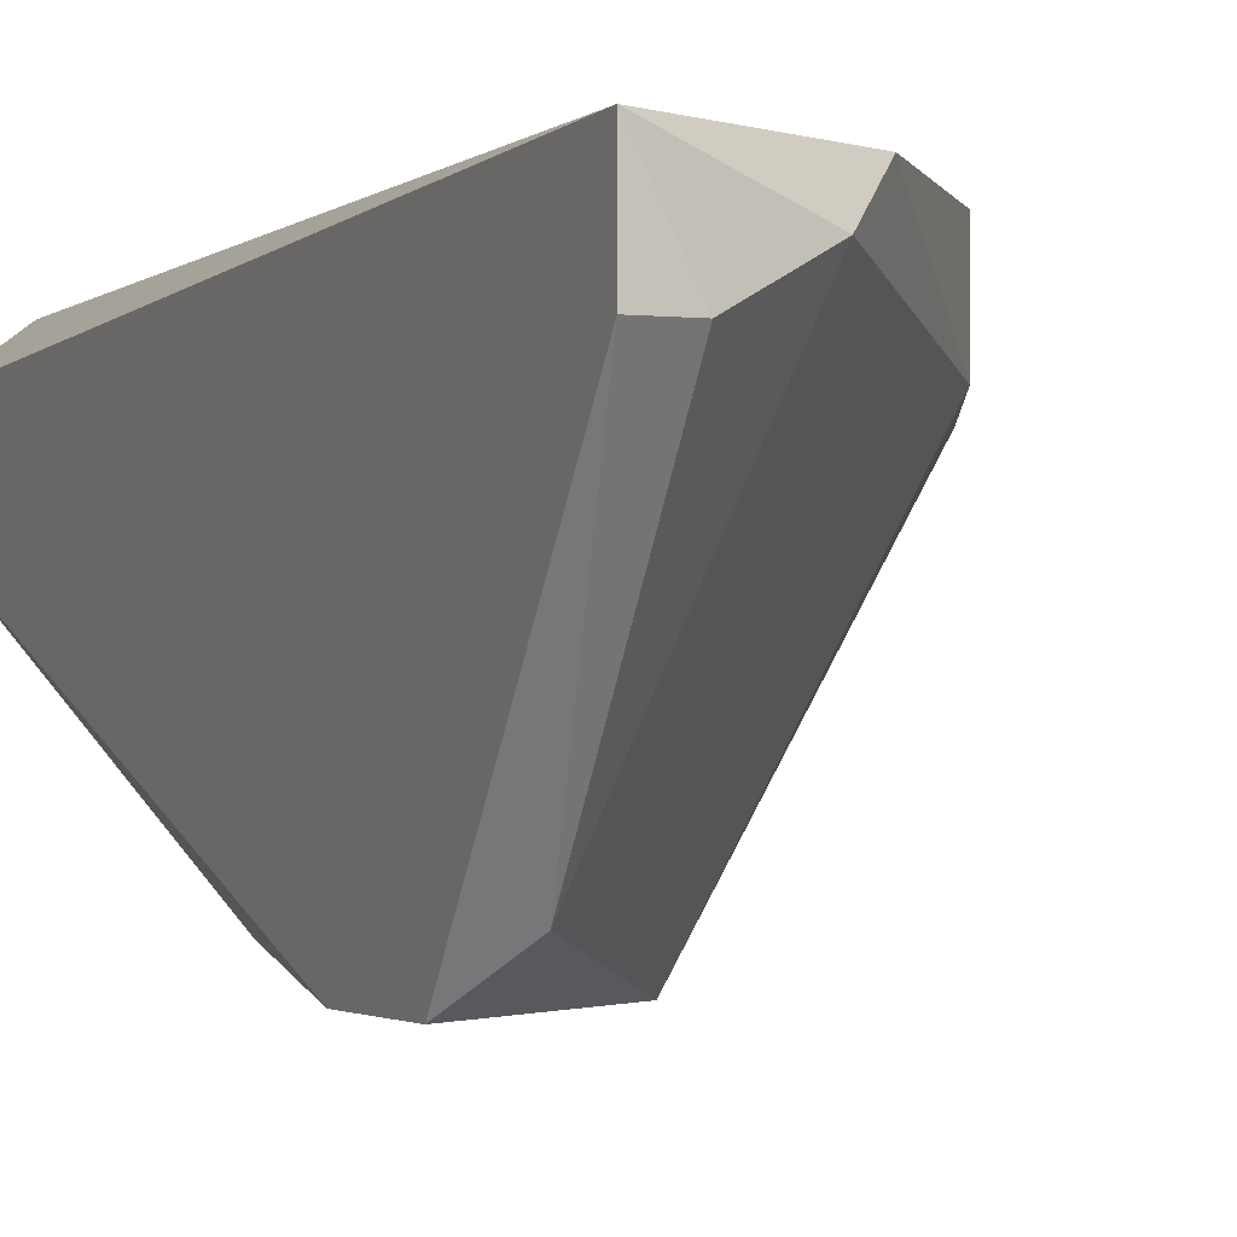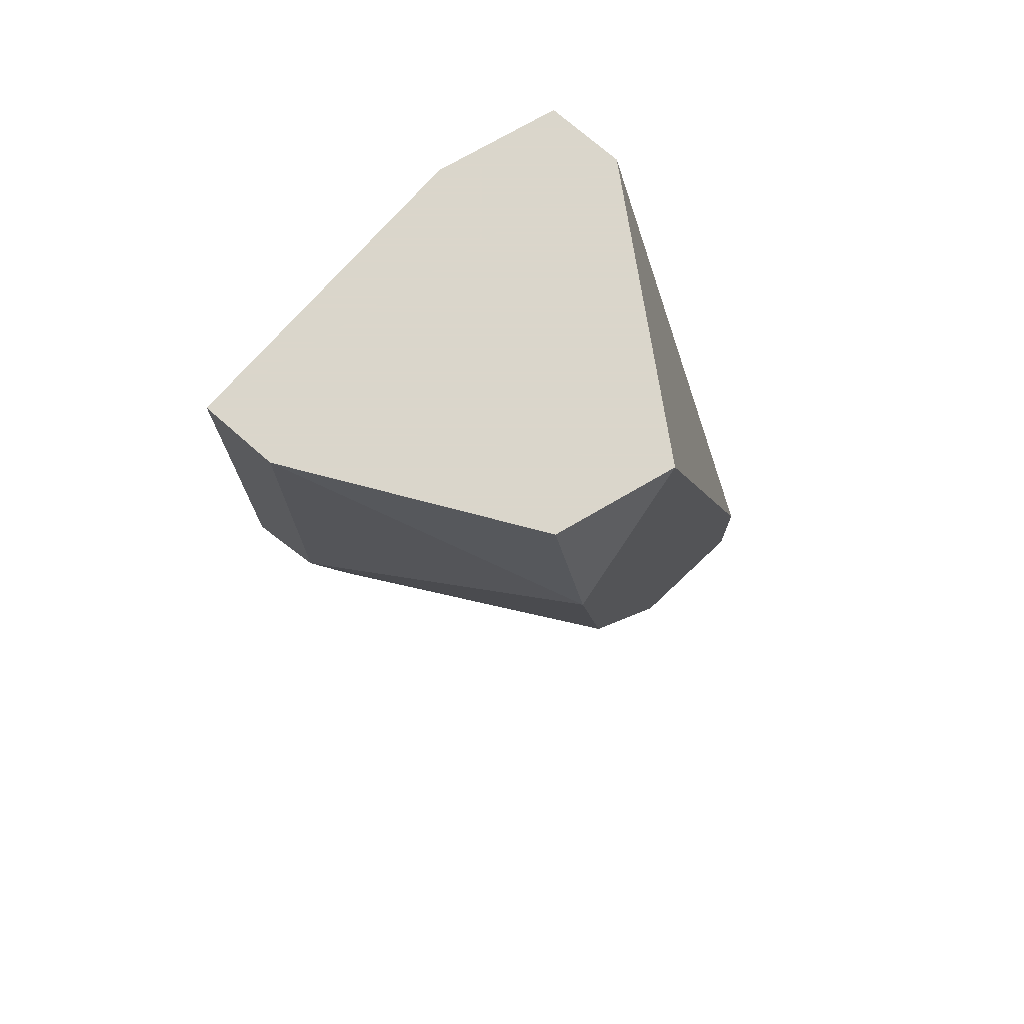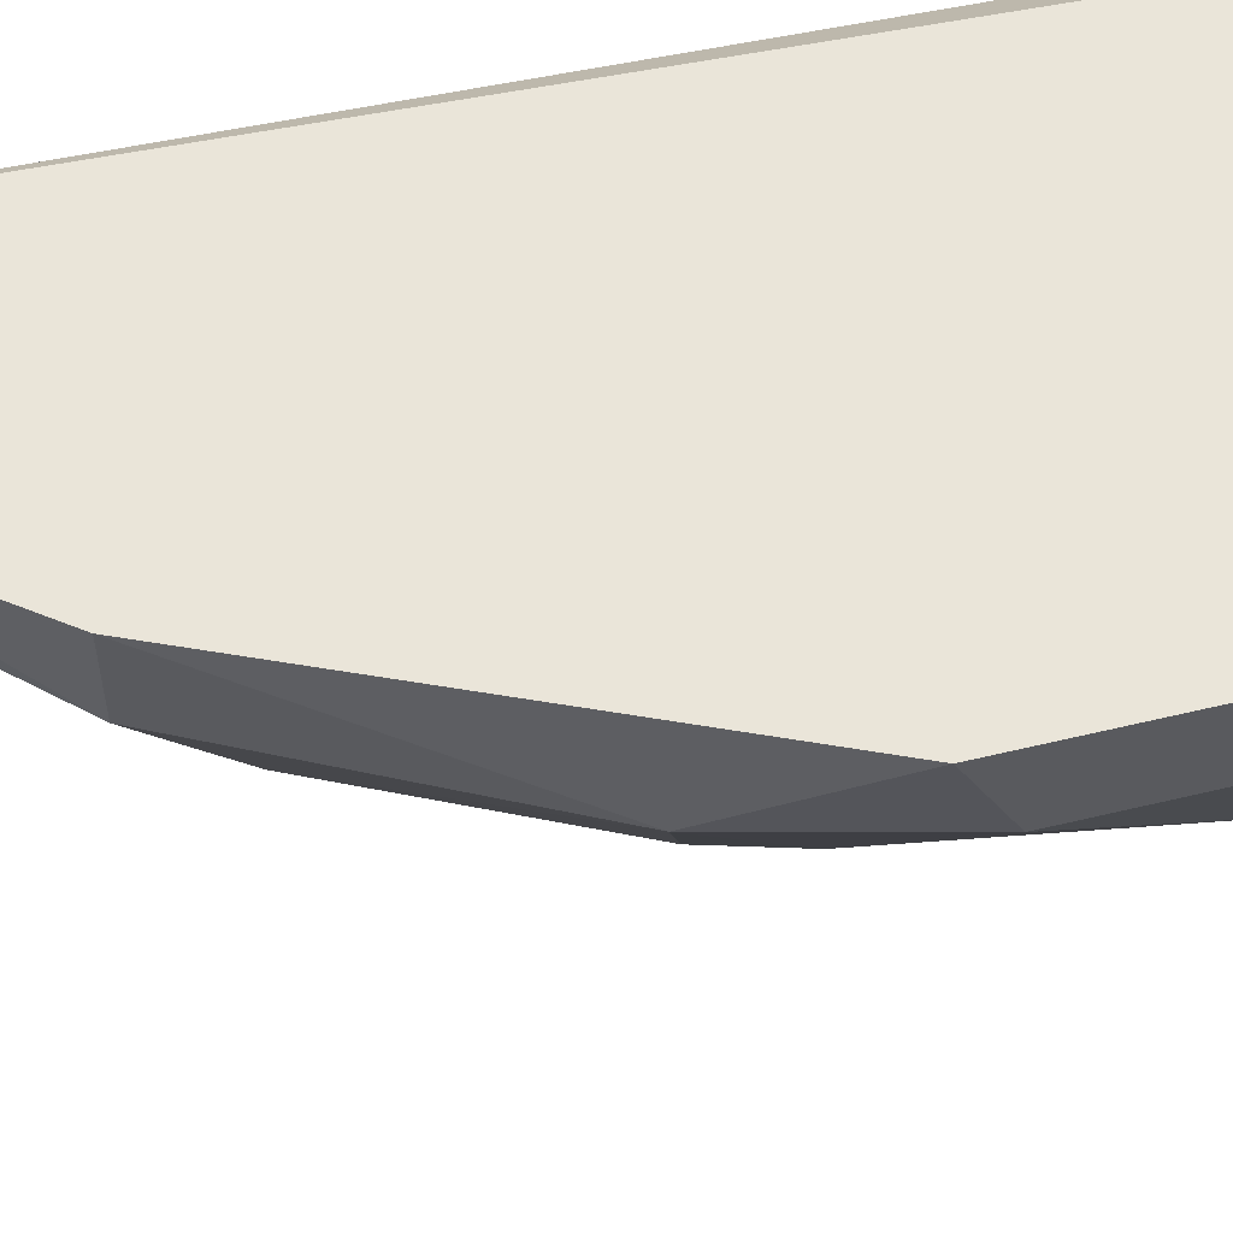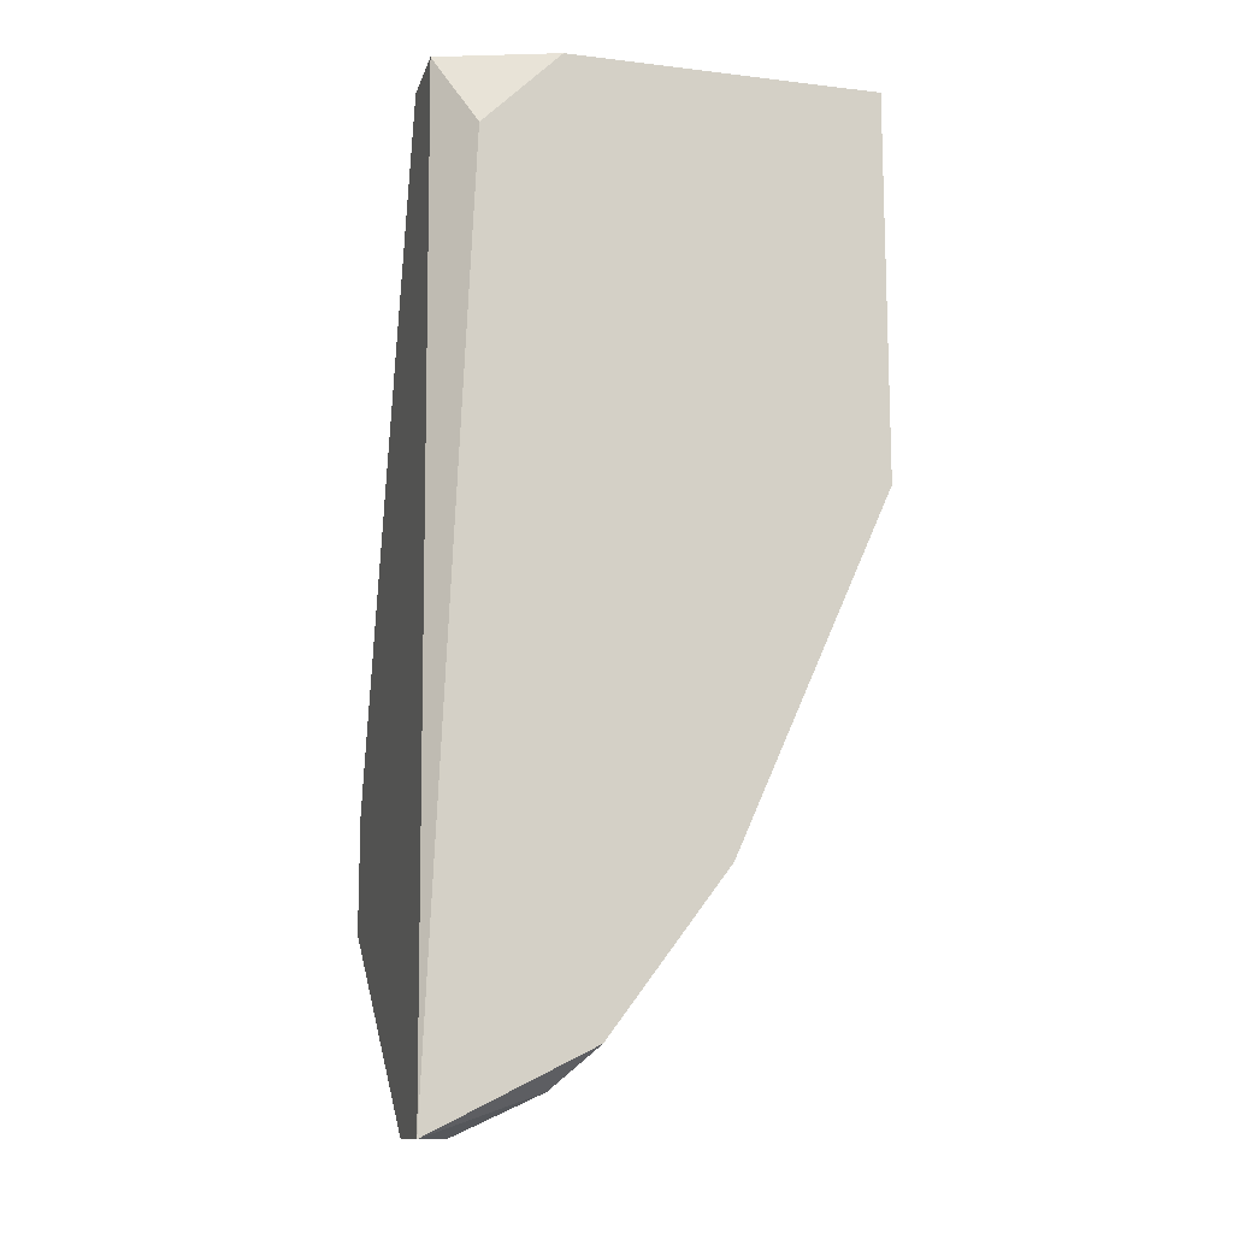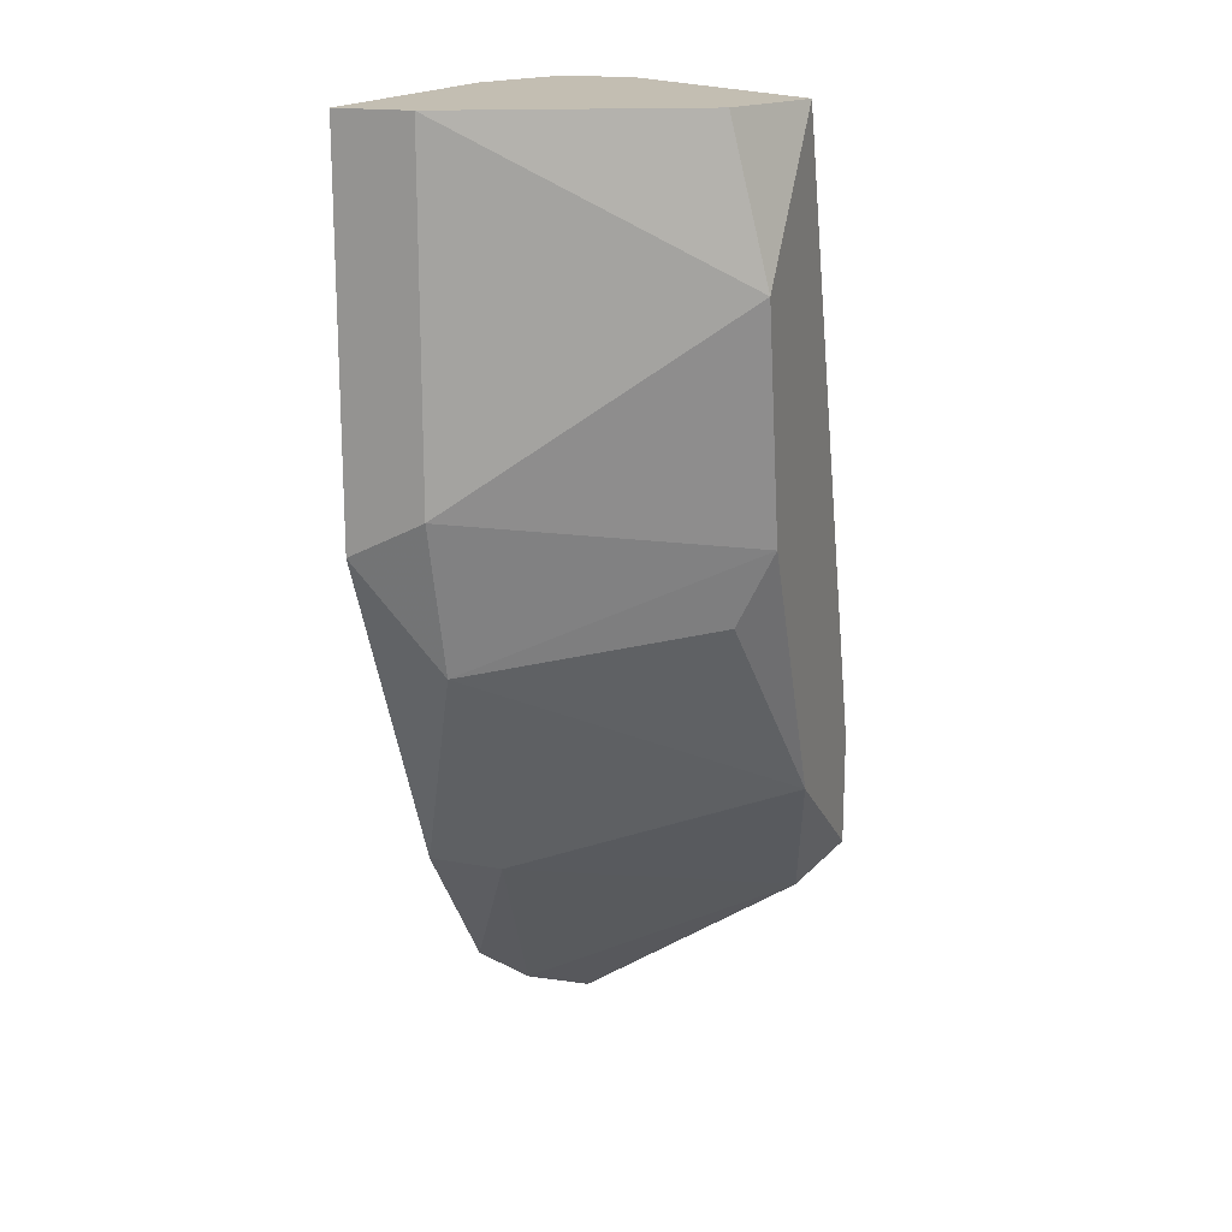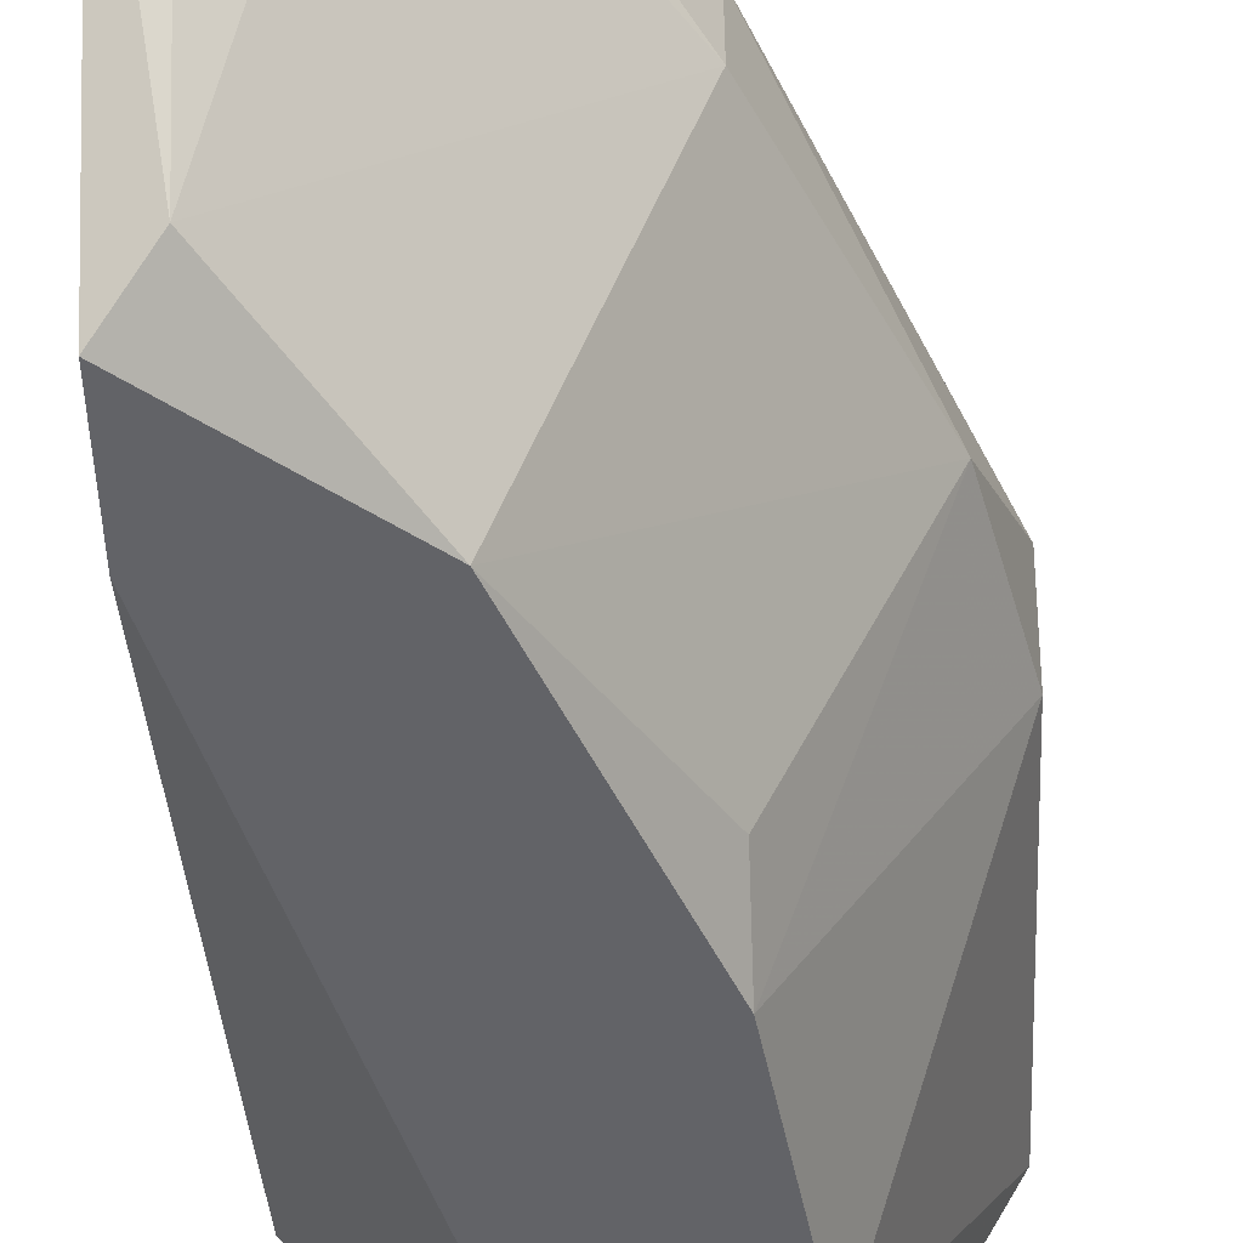
<metadata>
{"format":"obj","ext":"obj","renderer":"f3d","projection":"perspective","resolution":1024,"background":"white","views":[{"elev":-1.6,"azim":-23.7,"up":"+Z"},{"elev":73.7,"azim":131.3,"up":"+Y"},{"elev":58.1,"azim":76.0,"up":"+Z"},{"elev":-13.1,"azim":-15.0,"up":"+Y"},{"elev":17.3,"azim":110.2,"up":"+Y"},{"elev":-51.0,"azim":2.2,"up":"+Z"}]}
</metadata>
<code>
v 0.009581 -0.06785 -0.00108
v 0.001131 -0.09003 0.006314
v 0.002187 -0.09003 0.006314
v 0.004301 -0.06363 0.008428
v 0.01275 -0.07419 0.008428
v 0.001131 -0.08475 -0.00108
v 0.001131 -0.06363 0.005258
v 0.01275 -0.06363 0.008428
v 0.006414 -0.06363 -0.00108
v 0.001131 -0.09003 0.008428
v 0.005357 -0.08158 -0.00108
v 0.008526 -0.08369 0.006314
v 0.01275 -0.07313 0.006314
v 0.001131 -0.06363 0.00737
v 0.008526 -0.0763 -2.2e-05
v 0.01275 -0.06363 0.006314
v 0.005357 -0.08792 0.008428
v 0.001131 -0.08158 -0.00108
v 0.009581 -0.06363 -2.2e-05
v 0.01169 -0.07735 0.006314
v 0.002187 -0.06574 0.008428
v 0.002187 -0.08581 -2.2e-05
v 0.008526 -0.08369 0.008428
v 0.008526 -0.07419 -0.00108
v 0.004301 -0.08897 0.00737
f 22 12 25
f 6 2 7
f 4 5 8
f 7 4 8
f 7 8 9
f 1 6 9
f 2 3 10
f 5 4 10
f 7 2 10
f 6 1 11
f 8 5 13
f 4 7 14
f 7 10 14
f 9 8 16
f 13 1 16
f 8 13 16
f 5 10 17
f 6 7 18
f 7 9 18
f 9 6 18
f 1 9 19
f 9 16 19
f 16 1 19
f 12 11 20
f 13 5 20
f 11 15 20
f 10 4 21
f 4 14 21
f 14 10 21
f 3 2 22
f 2 6 22
f 6 11 22
f 11 12 22
f 5 17 23
f 17 12 23
f 20 5 23
f 12 20 23
f 11 1 24
f 1 13 24
f 15 11 24
f 13 20 24
f 20 15 24
f 10 3 25
f 17 10 25
f 12 17 25
f 3 22 25

</code>
